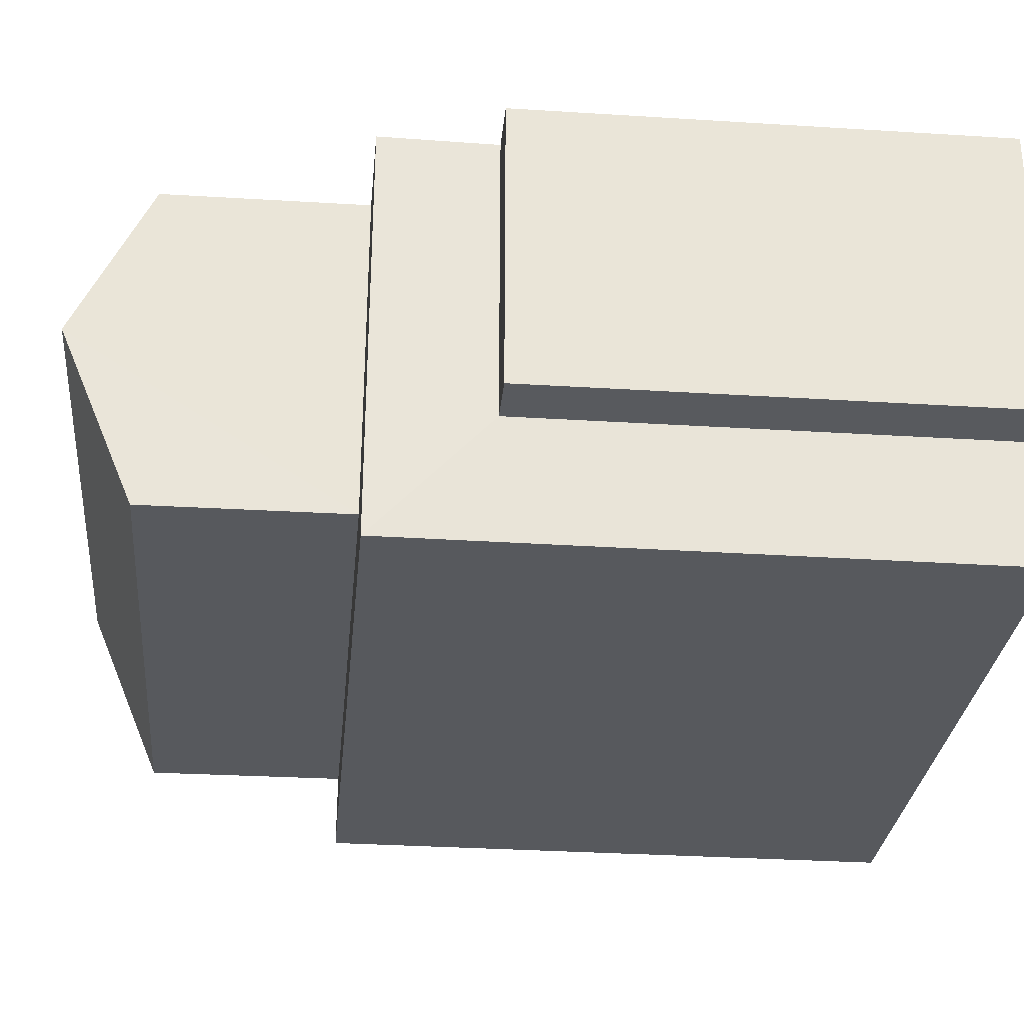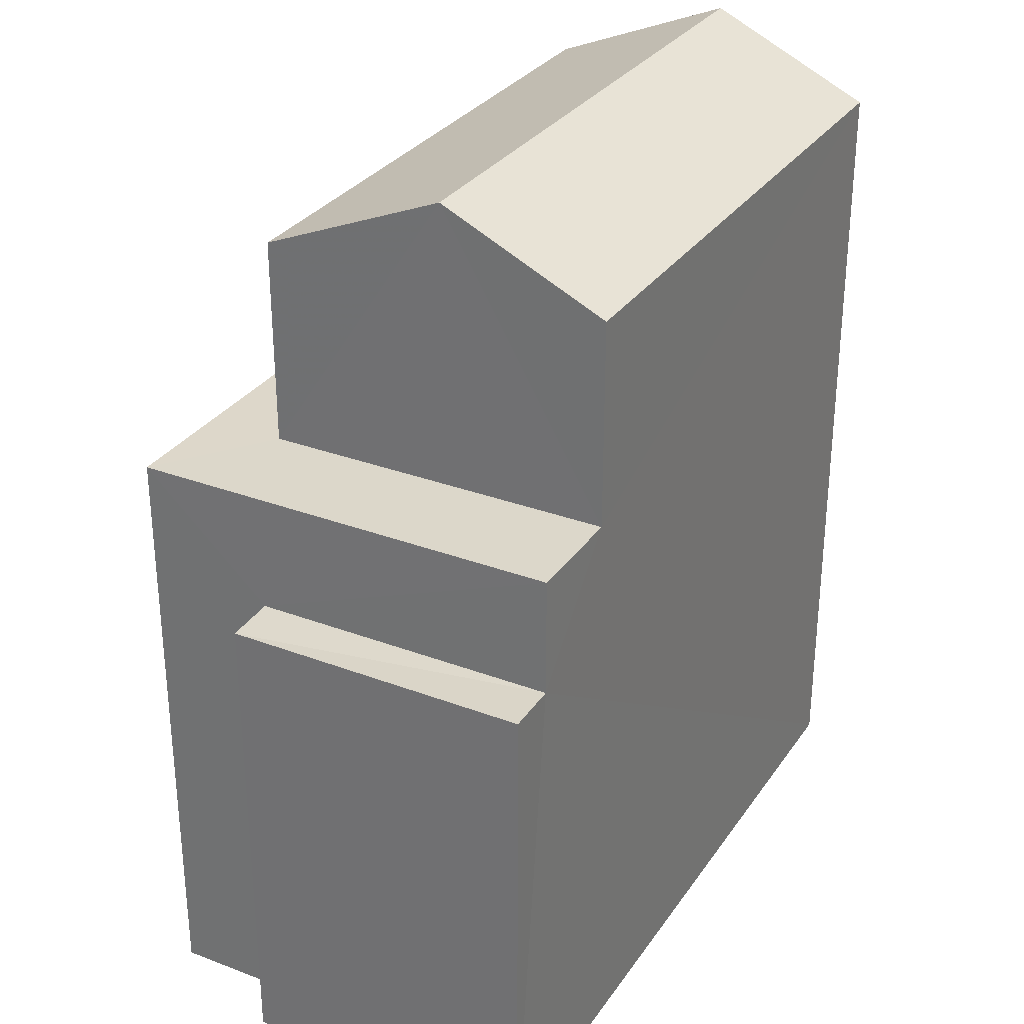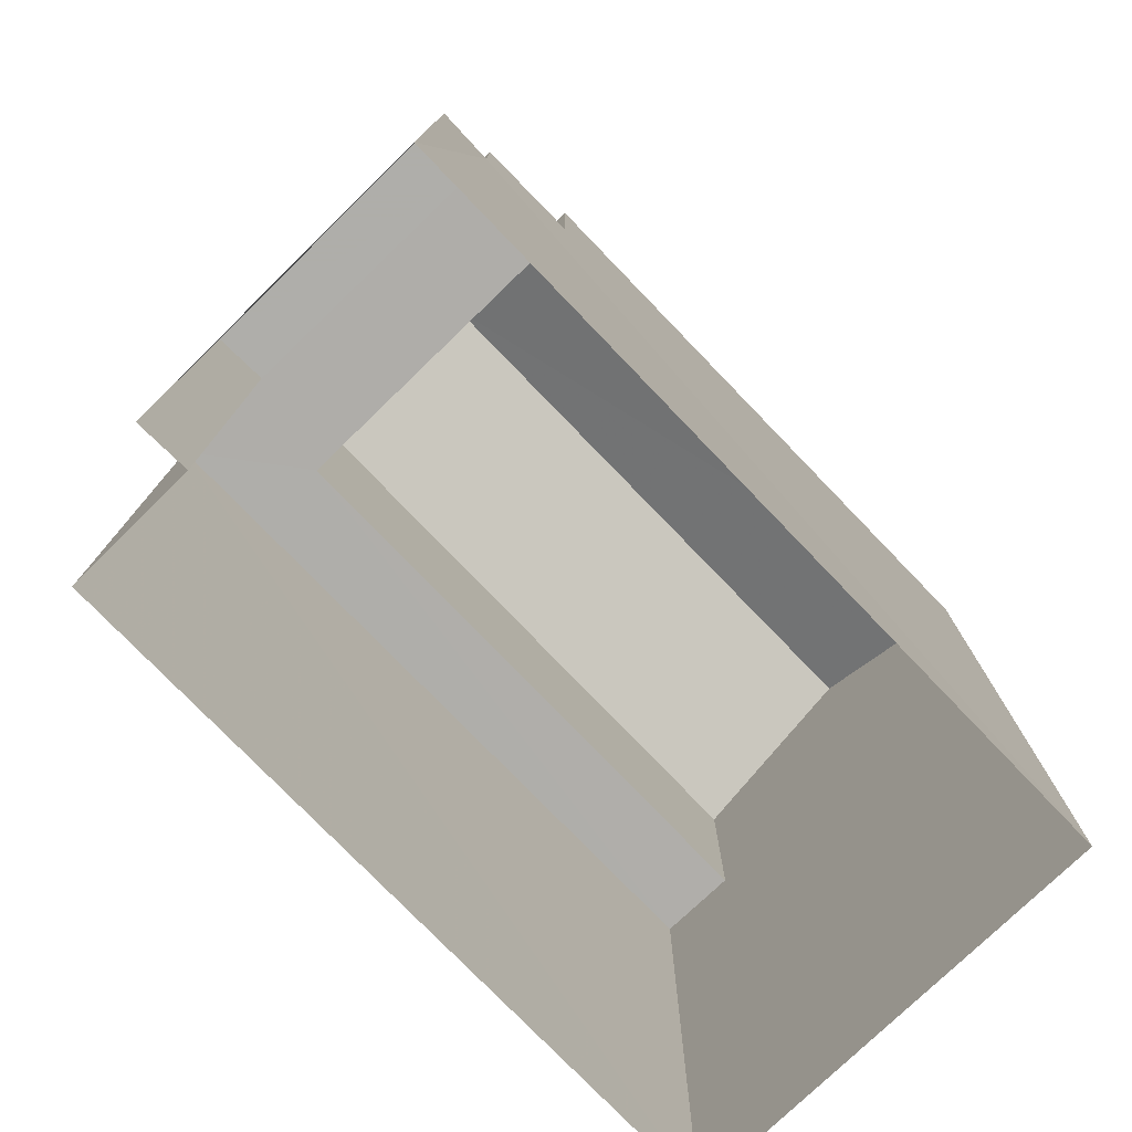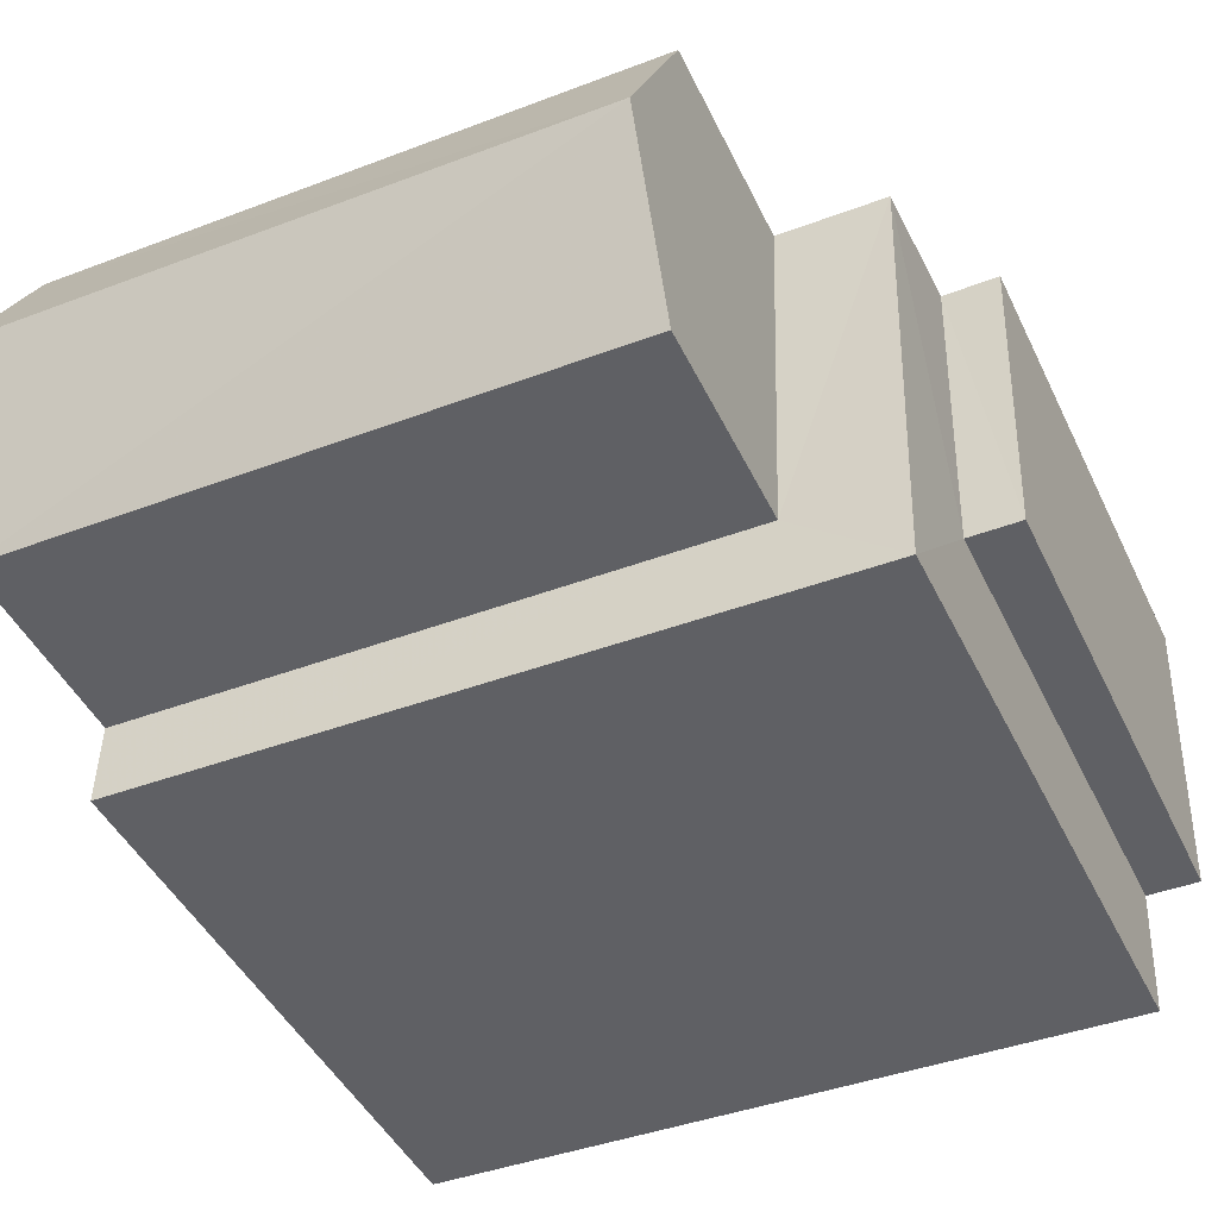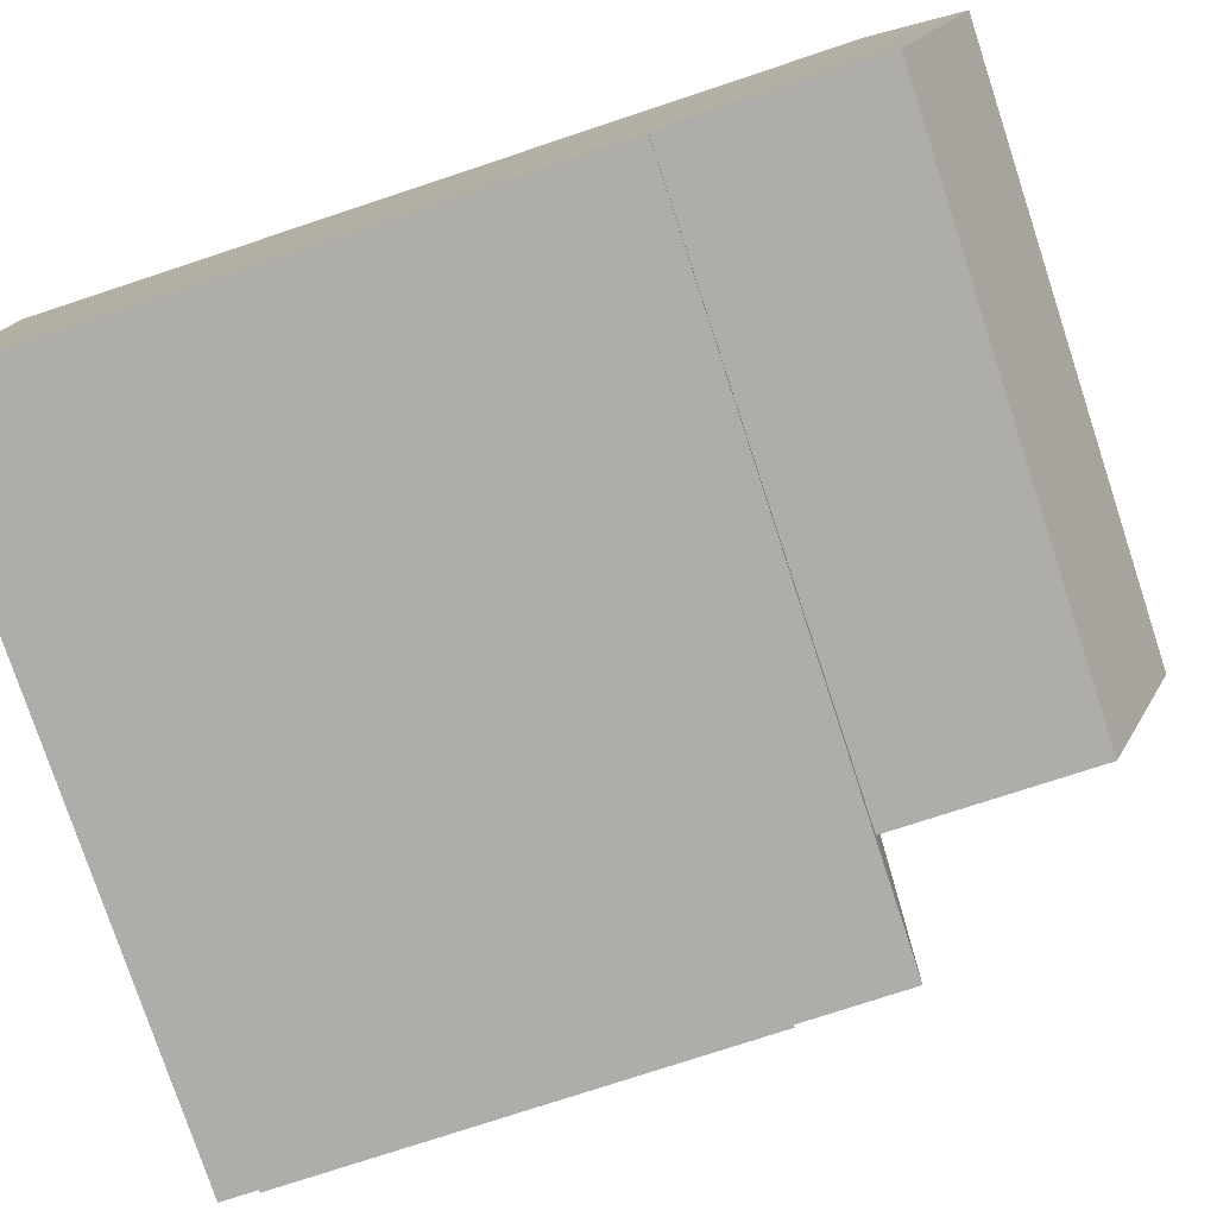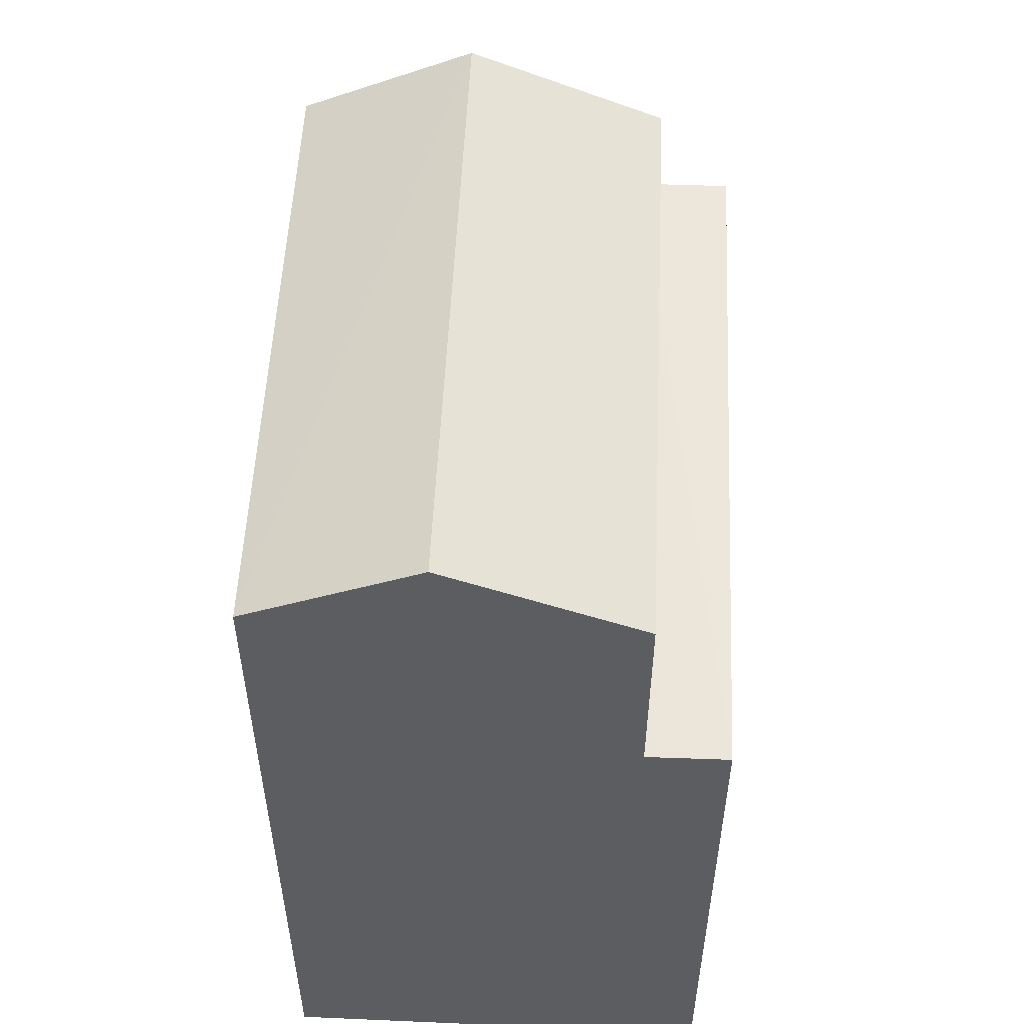
<metadata>
{"format":"obj","ext":"obj","renderer":"f3d","projection":"perspective","resolution":1024,"background":"white","views":[{"elev":-31.4,"azim":84.6,"up":"+Y"},{"elev":30.7,"azim":116.8,"up":"+Z"},{"elev":-77.5,"azim":132.3,"up":"+Z"},{"elev":-45.2,"azim":24.7,"up":"+Y"},{"elev":-75.9,"azim":-71.7,"up":"+Y"},{"elev":54.0,"azim":-89.0,"up":"+Z"}]}
</metadata>
<code>
v -3.718e+05 -1.034e+05 34.75
v -3.718e+05 -1.034e+05 34.75
v -3.718e+05 -1.034e+05 34.75
v -3.718e+05 -1.034e+05 34.75
v -3.718e+05 -1.034e+05 34.75
v -3.718e+05 -1.034e+05 34.75
v -3.718e+05 -1.034e+05 45.44
v -3.718e+05 -1.034e+05 44.49
v -3.718e+05 -1.034e+05 45.43
v -3.718e+05 -1.034e+05 44.5
v -3.718e+05 -1.034e+05 42.02
v -3.718e+05 -1.034e+05 42.02
v -3.718e+05 -1.034e+05 42.02
v -3.718e+05 -1.034e+05 42.02
v -3.718e+05 -1.034e+05 42.02
v -3.718e+05 -1.034e+05 42.02
v -3.718e+05 -1.034e+05 40.6
v -3.718e+05 -1.034e+05 40.6
v -3.718e+05 -1.034e+05 40.6
v -3.718e+05 -1.034e+05 40.6
v -3.718e+05 -1.034e+05 44.5
v -3.718e+05 -1.034e+05 44.5
f 1 2 3
f 2 4 3
f 3 5 6
f 3 4 5
f 7 8 9
f 7 10 8
f 11 12 13
f 12 14 13
f 13 15 16
f 13 14 15
f 17 18 19
f 17 20 18
f 21 22 7
f 9 21 7
f 14 2 1
f 14 12 2
f 2 11 4
f 4 11 8
f 2 12 11
f 8 11 9
f 9 11 21
f 19 5 17
f 5 4 17
f 15 17 16
f 16 4 8
f 16 8 10
f 17 4 16
f 3 6 18
f 20 3 18
f 11 22 21
f 11 13 22
f 1 20 14
f 14 20 15
f 1 3 20
f 15 20 17
f 18 6 5
f 19 18 5
f 22 13 7
f 13 16 7
f 16 10 7

</code>
